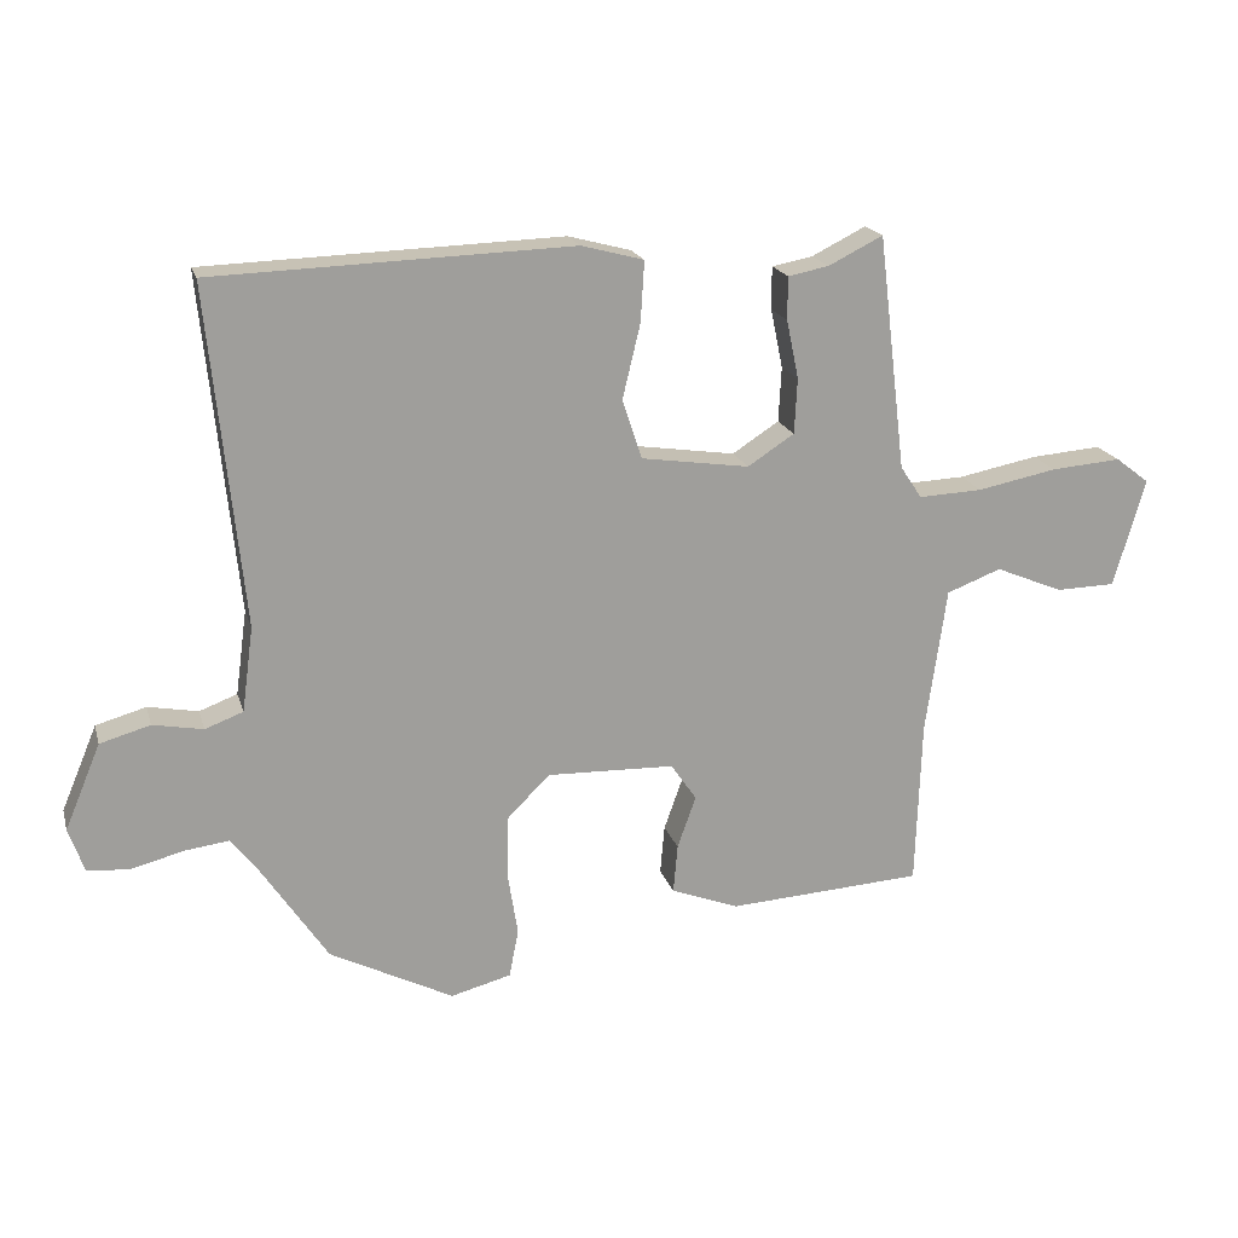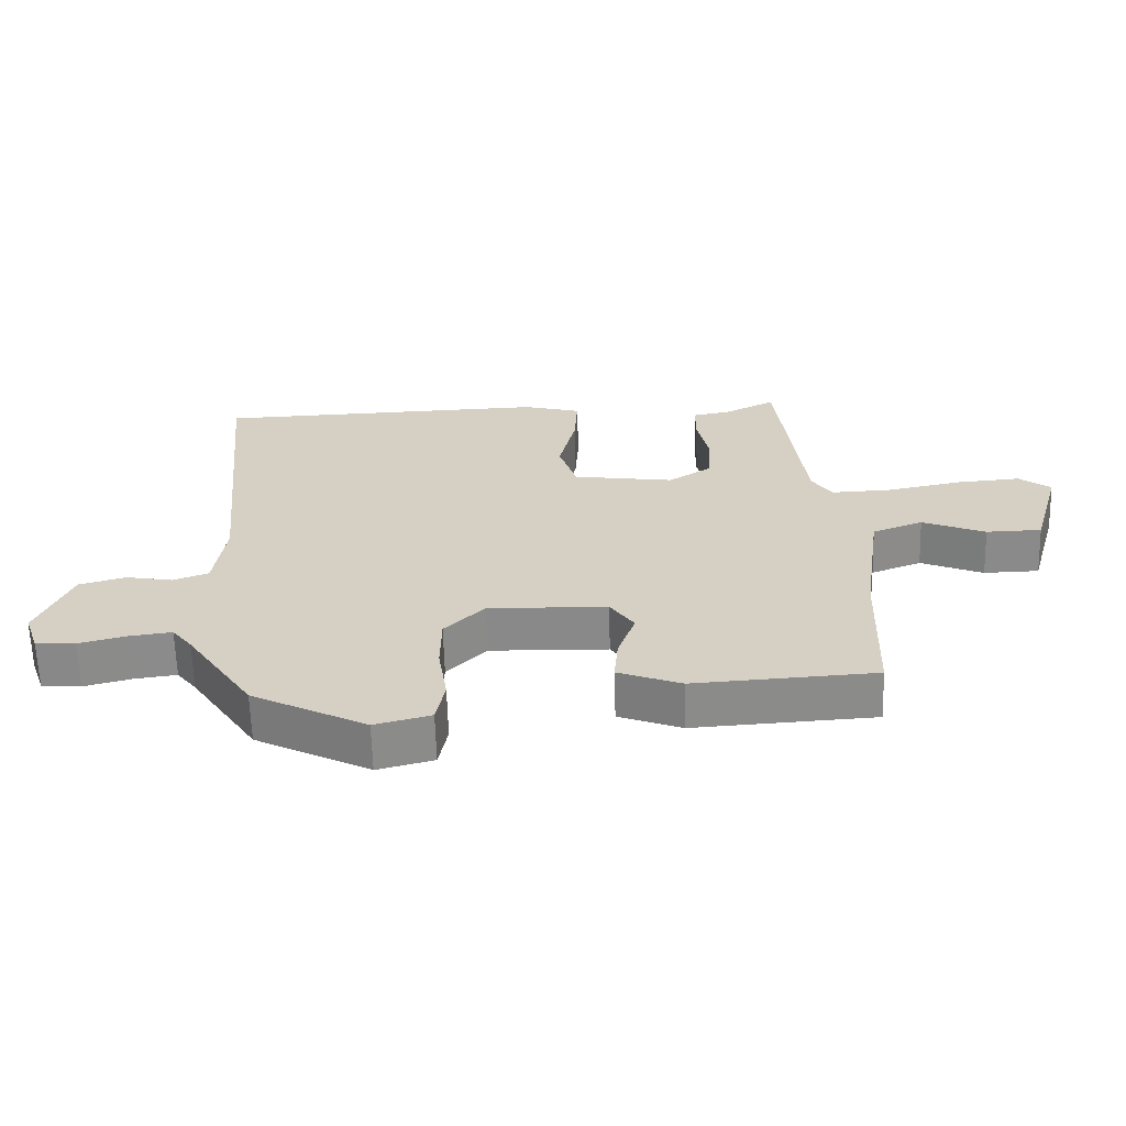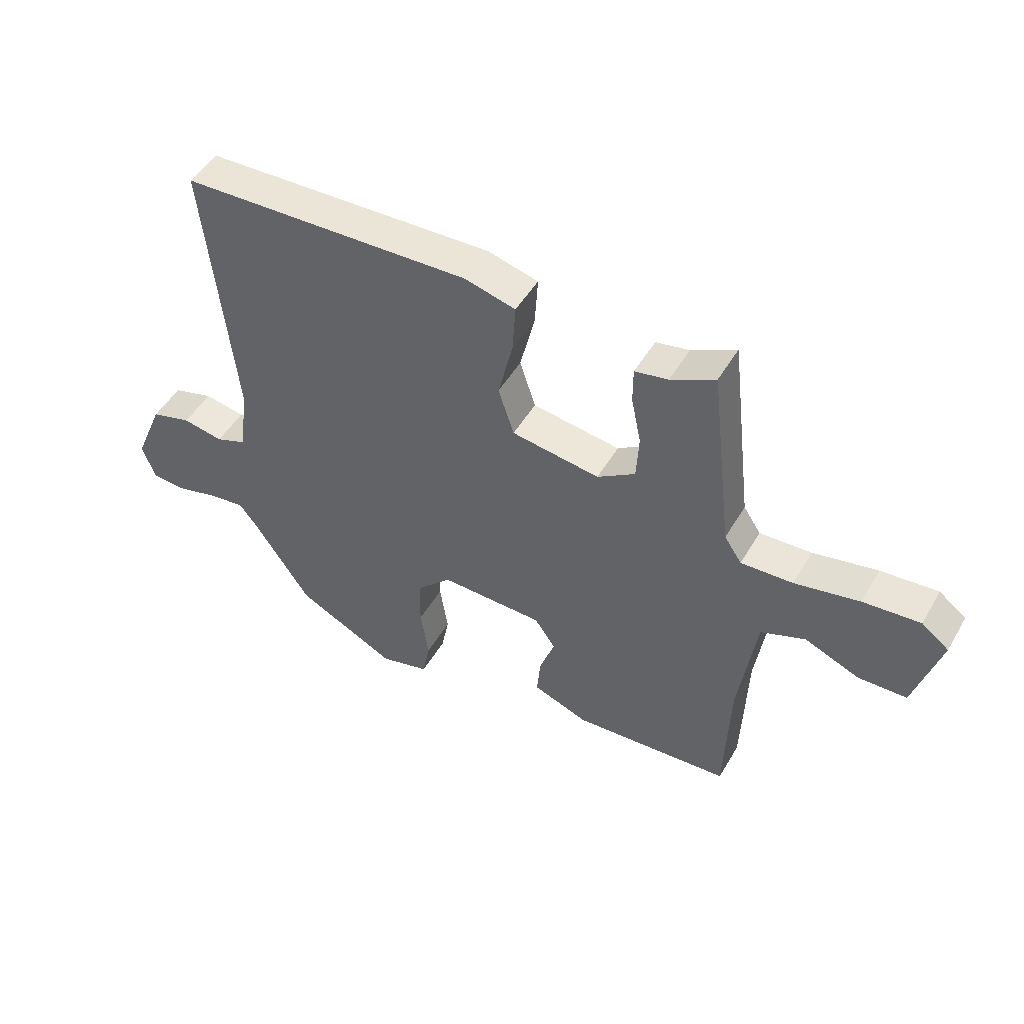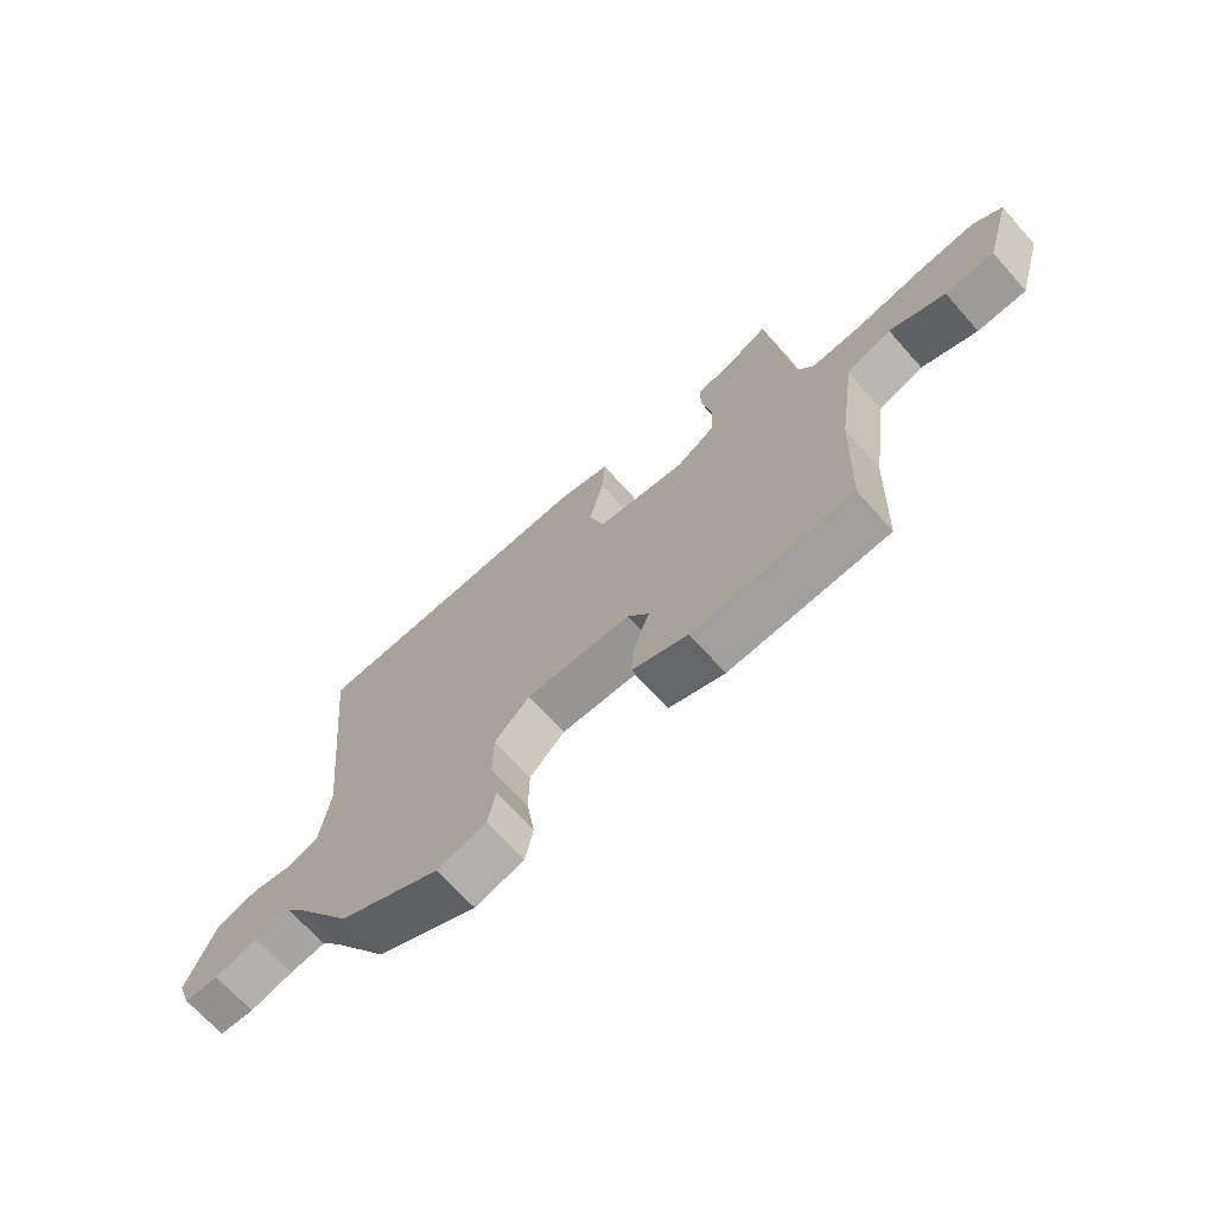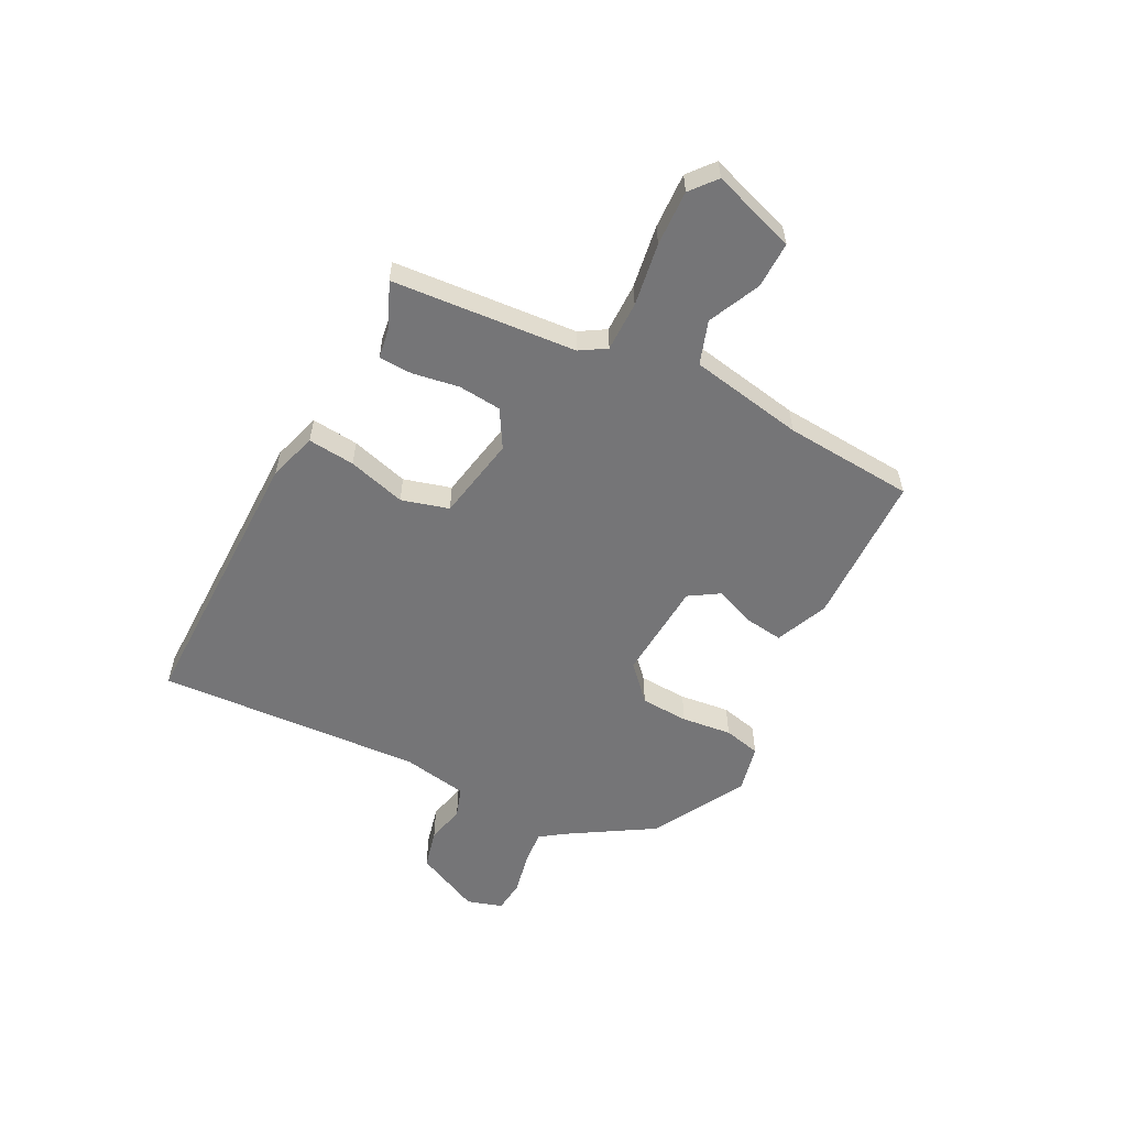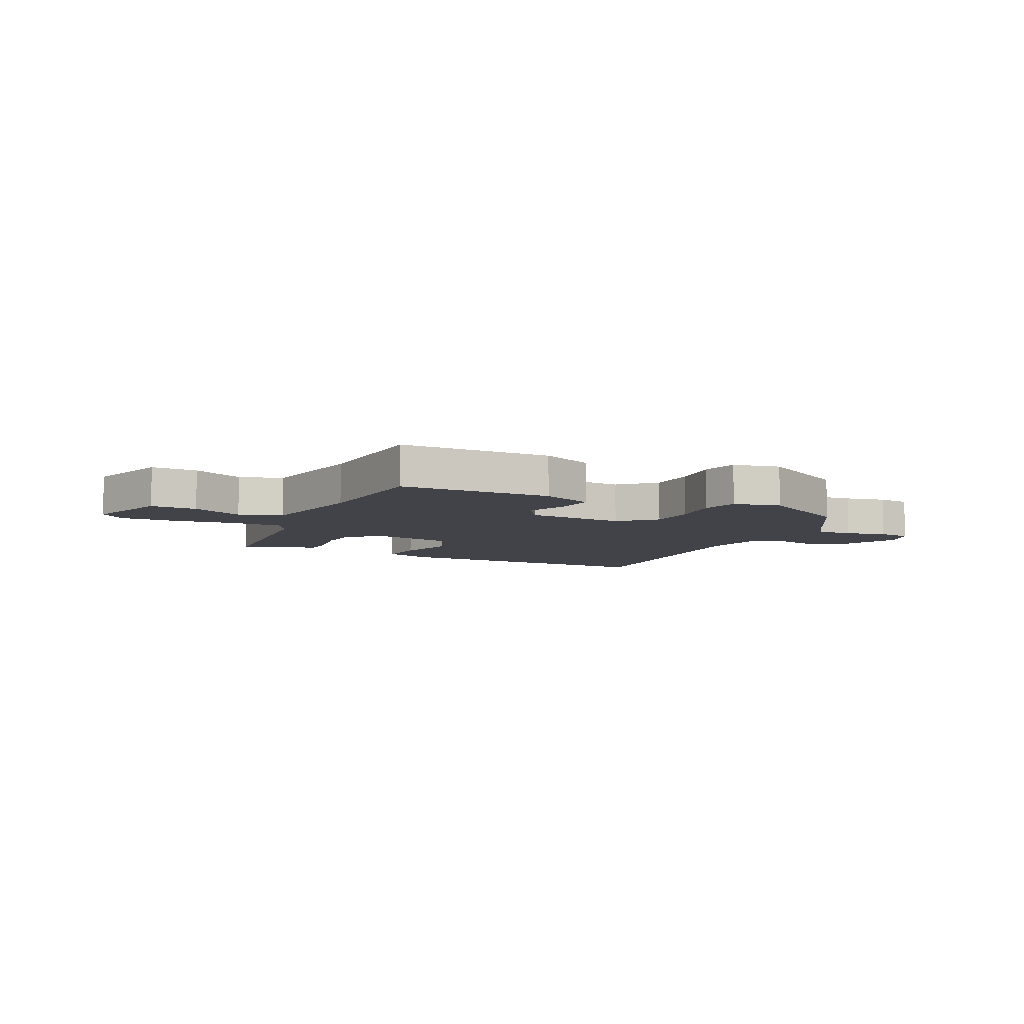
<metadata>
{"format":"obj","ext":"obj","renderer":"f3d","projection":"perspective","resolution":1024,"background":"white","views":[{"elev":18.8,"azim":-14.7,"up":"+Z"},{"elev":-63.3,"azim":1.6,"up":"+Z"},{"elev":49.0,"azim":29.3,"up":"+Z"},{"elev":-68.7,"azim":41.8,"up":"+Z"},{"elev":-56.6,"azim":60.5,"up":"+Y"},{"elev":-7.6,"azim":151.8,"up":"+Y"}]}
</metadata>
<code>
v -0.499 0.07 0.5
v 0.001 0.07 0.517
v 0.088 0.07 0.494
v 0.083 0.07 0.41
v 0.058 0.07 0.306
v 0.085 0.07 0.223
v 0.236 0.07 0.201
v 0.301 0.07 0.243
v 0.305 0.07 0.32
v 0.288 0.07 0.402
v 0.288 0.07 0.462
v 0.345 0.07 0.473
v 0.421 0.07 0.511
v 0.46 0.07 0.184
v 0.49 0.07 0.139
v 0.579 0.07 0.143
v 0.69 0.07 0.165
v 0.788 0.07 0.173
v 0.835 0.07 0.137
v 0.791 0.07 -0.014
v 0.708 0.07 -0.016
v 0.614 0.07 0.023
v 0.538 0.07 -0.006
v 0.509 0.07 -0.21
v 0.501 0.07 -0.442
v 0.229 0.07 -0.459
v 0.134 0.07 -0.423
v 0.14 0.07 -0.355
v 0.166 0.07 -0.282
v 0.13 0.07 -0.23
v -0.048 0.07 -0.225
v -0.108 0.07 -0.285
v -0.109 0.07 -0.371
v -0.095 0.07 -0.46
v -0.108 0.07 -0.527
v -0.192 0.07 -0.549
v -0.364 0.07 -0.462
v -0.464 0.07 -0.313
v -0.494 0.07 -0.275
v -0.556 0.07 -0.283
v -0.629 0.07 -0.302
v -0.688 0.07 -0.298
v -0.71 0.07 -0.236
v -0.66 0.07 -0.117
v -0.59 0.07 -0.097
v -0.52 0.07 -0.11
v -0.467 0.07 -0.09
v -0.451 0.07 0.028
v -0.499 0 0.5
v 0.001 0 0.517
v 0.088 0 0.494
v 0.083 0 0.41
v 0.058 0 0.306
v 0.085 0 0.223
v 0.236 0 0.201
v 0.301 0 0.243
v 0.305 0 0.32
v 0.288 0 0.402
v 0.288 0 0.462
v 0.345 0 0.473
v 0.421 0 0.511
v 0.46 0 0.184
v 0.49 0 0.139
v 0.579 0 0.143
v 0.69 0 0.165
v 0.788 0 0.173
v 0.835 0 0.137
v 0.791 0 -0.014
v 0.708 0 -0.016
v 0.614 0 0.023
v 0.538 0 -0.006
v 0.509 0 -0.21
v 0.501 0 -0.442
v 0.229 0 -0.459
v 0.134 0 -0.423
v 0.14 0 -0.355
v 0.166 0 -0.282
v 0.13 0 -0.23
v -0.048 0 -0.225
v -0.108 0 -0.285
v -0.109 0 -0.371
v -0.095 0 -0.46
v -0.108 0 -0.527
v -0.192 0 -0.549
v -0.364 0 -0.462
v -0.464 0 -0.313
v -0.494 0 -0.275
v -0.556 0 -0.283
v -0.629 0 -0.302
v -0.688 0 -0.298
v -0.71 0 -0.236
v -0.66 0 -0.117
v -0.59 0 -0.097
v -0.52 0 -0.11
v -0.467 0 -0.09
v -0.451 0 0.028
f 43 44 45 46
f 43 46 47
f 40 41 42 43
f 39 40 43 47
f 38 39 47
f 37 38 47 48
f 33 34 35 36
f 32 33 36 37
f 31 32 37 48
f 26 27 28 29
f 24 25 26 29
f 23 24 29 30
f 19 20 21 22
f 19 22 23
f 16 17 18 19
f 15 16 19 23
f 14 15 23 30
f 12 13 14
f 9 10 11 12
f 8 9 12 14
f 7 8 14 30
f 2 3 4 5
f 48 1 2 5
f 48 5 6
f 30 31 48
f 6 7 30 48
f 94 93 92 91
f 95 94 91
f 91 90 89 88
f 95 91 88 87
f 95 87 86
f 96 95 86 85
f 84 83 82 81
f 85 84 81 80
f 96 85 80 79
f 77 76 75 74
f 77 74 73 72
f 78 77 72 71
f 70 69 68 67
f 71 70 67
f 67 66 65 64
f 71 67 64 63
f 78 71 63 62
f 62 61 60
f 60 59 58 57
f 62 60 57 56
f 78 62 56 55
f 53 52 51 50
f 53 50 49 96
f 54 53 96
f 96 79 78
f 96 78 55 54
f 1 49 50 2
f 2 50 51 3
f 3 51 52 4
f 4 52 53 5
f 5 53 54 6
f 6 54 55 7
f 7 55 56 8
f 8 56 57 9
f 9 57 58 10
f 10 58 59 11
f 11 59 60 12
f 12 60 61 13
f 13 61 62 14
f 14 62 63 15
f 15 63 64 16
f 16 64 65 17
f 17 65 66 18
f 18 66 67 19
f 19 67 68 20
f 20 68 69 21
f 21 69 70 22
f 22 70 71 23
f 23 71 72 24
f 24 72 73 25
f 25 73 74 26
f 26 74 75 27
f 27 75 76 28
f 28 76 77 29
f 29 77 78 30
f 30 78 79 31
f 31 79 80 32
f 32 80 81 33
f 33 81 82 34
f 34 82 83 35
f 35 83 84 36
f 36 84 85 37
f 37 85 86 38
f 38 86 87 39
f 39 87 88 40
f 40 88 89 41
f 41 89 90 42
f 42 90 91 43
f 43 91 92 44
f 44 92 93 45
f 45 93 94 46
f 46 94 95 47
f 47 95 96 48
f 48 96 49 1

</code>
